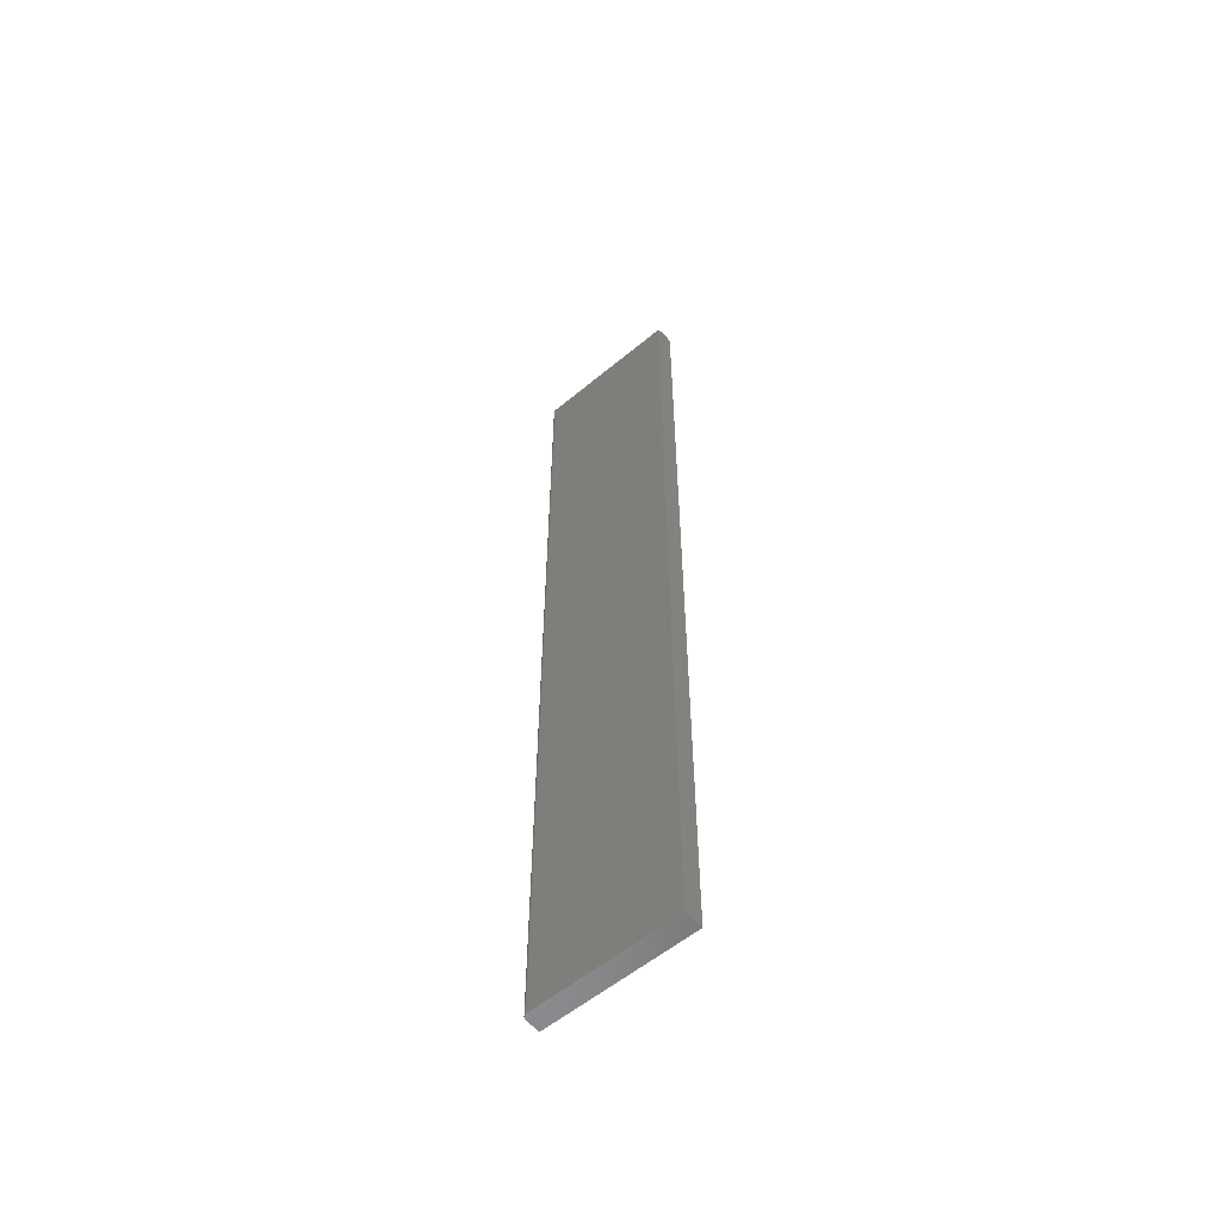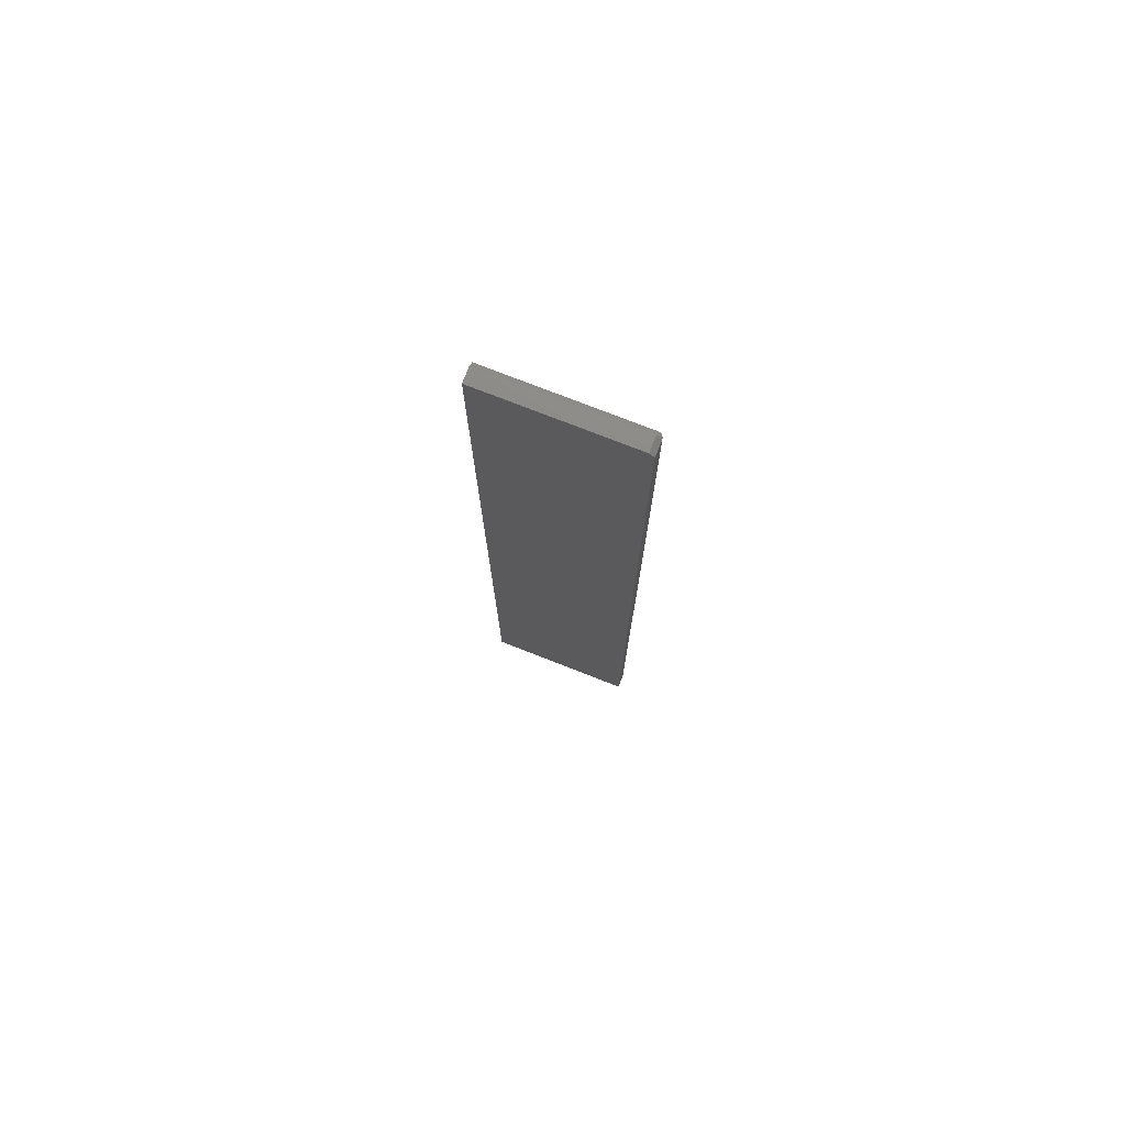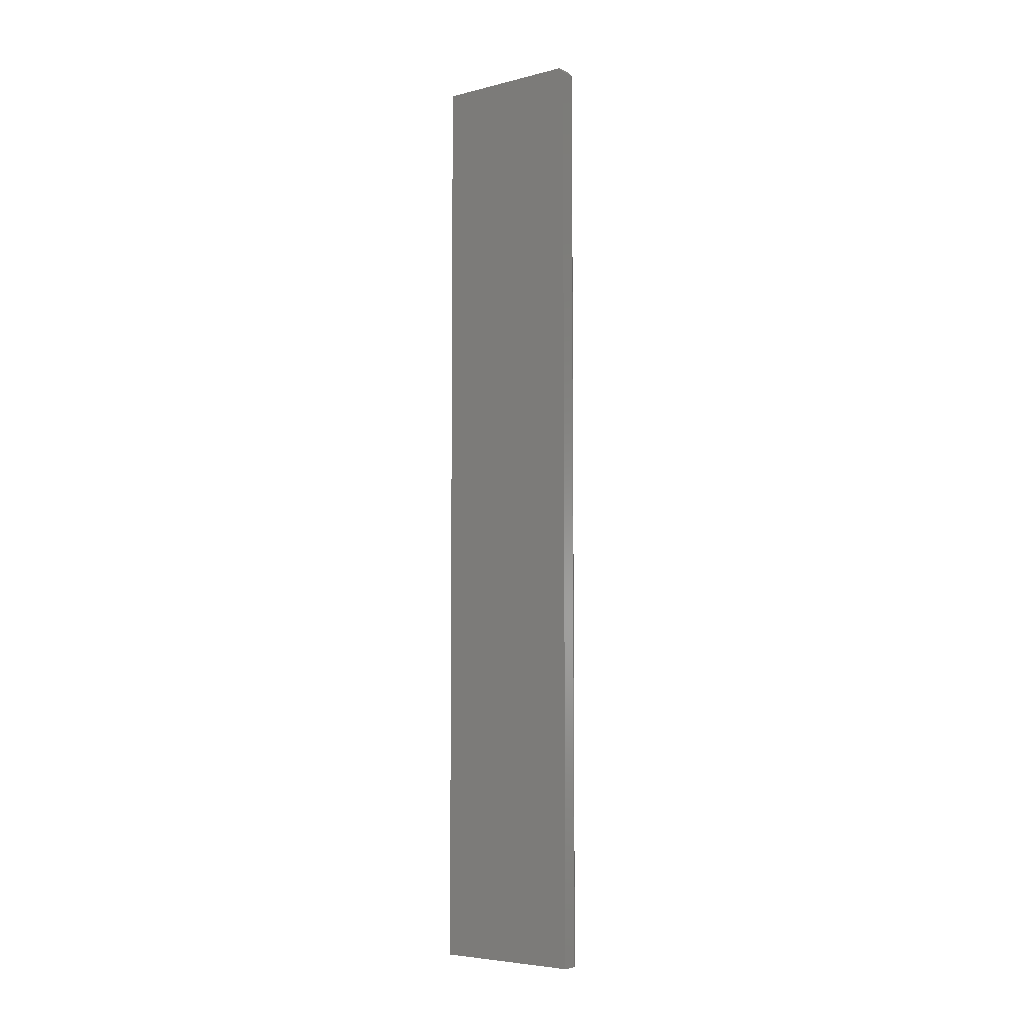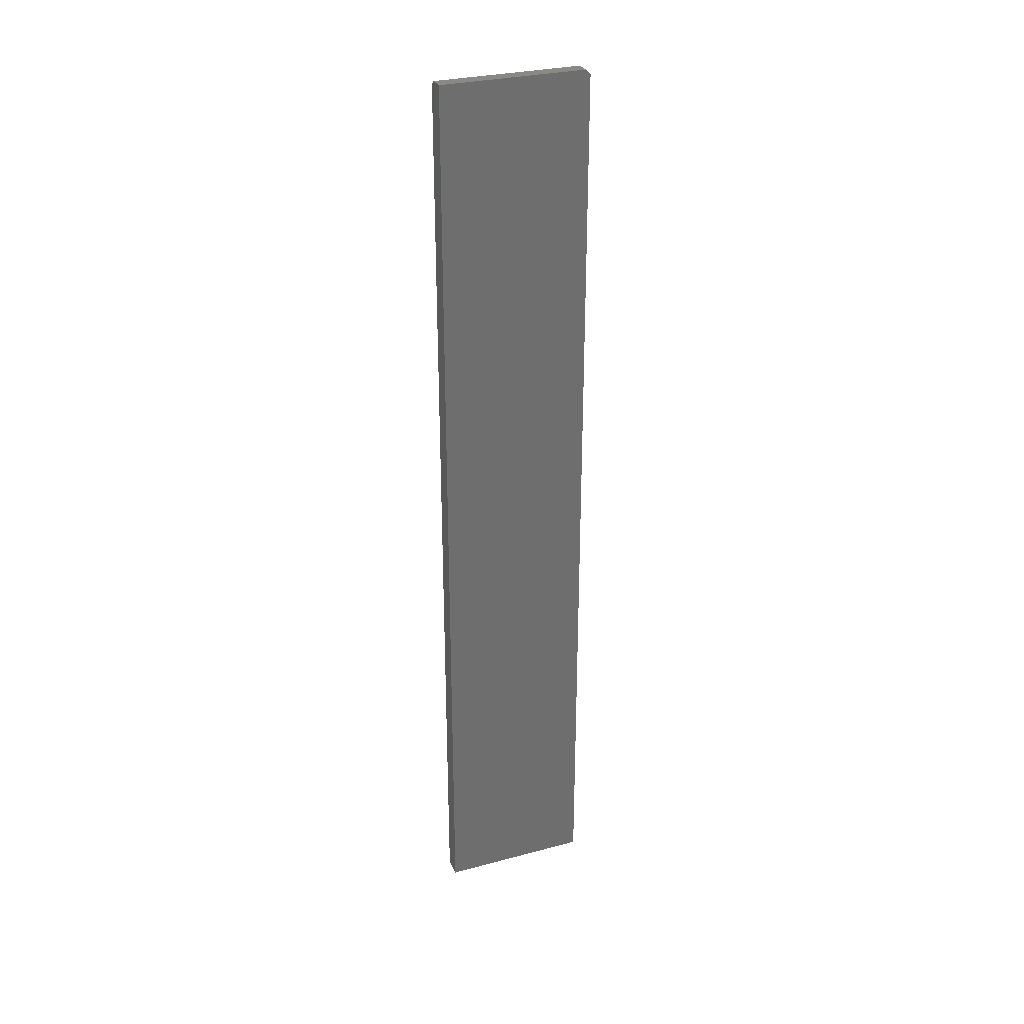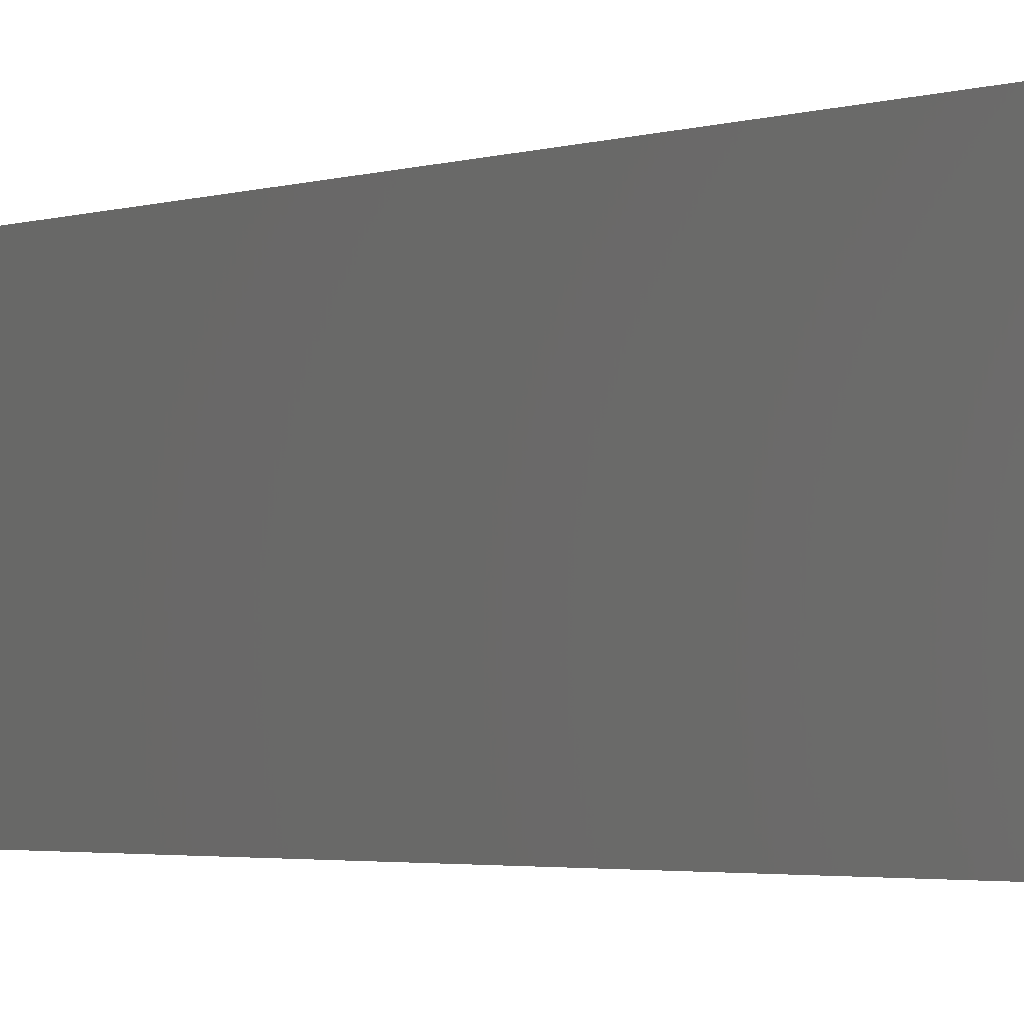
<metadata>
{"format":"stl","ext":"stl","renderer":"f3d","projection":"perspective","resolution":1024,"background":"white","views":[{"elev":-57.1,"azim":-49.2,"up":"+Y"},{"elev":76.0,"azim":111.4,"up":"+Y"},{"elev":-5.4,"azim":127.6,"up":"+Y"},{"elev":29.5,"azim":68.6,"up":"+Y"},{"elev":-1.5,"azim":154.2,"up":"+Z"}]}
</metadata>
<code>
# stl→obj: 27 verts, 50 faces
v -0.007812 0.7422 0
v -0.007812 -0.75 0
v -0.009337 0.7422 0.0001501
v -0.009337 -0.75 0.0001501
v -0.0108 0.7422 0.0005947
v -0.0108 -0.75 0.0005947
v -0.01215 0.7422 0.001317
v -0.01215 -0.75 0.001317
v -0.01334 0.7422 0.002288
v -0.01334 -0.75 0.002288
v -0.01431 0.7422 0.003472
v -0.01431 -0.75 0.003472
v -0.01503 0.7422 0.004823
v -0.01503 -0.75 0.004823
v -0.01547 0.7422 0.006288
v -0.01547 -0.75 0.006288
v -0.01562 0.7422 0.007812
v -0.01562 -0.75 0.007812
v 0.01595 -0.75 0
v 0.01595 0.7422 0
v -0.01562 0.7422 0.2422
v -0.01562 -0.75 0.2422
v 0.01595 0.75 0.007812
v -0.007812 0.75 0.007812
v 0.01595 0.75 0.2422
v -0.007812 0.75 0.2422
v 0.01595 -0.75 0.2422
f 1 2 3
f 3 2 4
f 3 4 5
f 5 4 6
f 5 6 7
f 7 6 8
f 7 8 9
f 9 8 10
f 9 10 11
f 11 10 12
f 11 12 13
f 13 12 14
f 13 14 15
f 15 14 16
f 15 16 17
f 17 16 18
f 2 1 19
f 19 1 20
f 21 17 22
f 22 17 18
f 23 24 25
f 25 24 26
f 22 27 21
f 21 27 25
f 21 25 26
f 27 19 25
f 25 19 20
f 25 20 23
f 23 20 24
f 24 20 1
f 24 17 26
f 26 17 21
f 24 1 3
f 24 3 5
f 24 5 7
f 24 7 9
f 24 9 11
f 24 11 13
f 24 13 15
f 24 15 17
f 18 16 12
f 12 16 14
f 27 22 18
f 27 18 12
f 27 12 10
f 27 10 8
f 27 8 6
f 27 6 4
f 27 4 2
f 27 2 19

</code>
